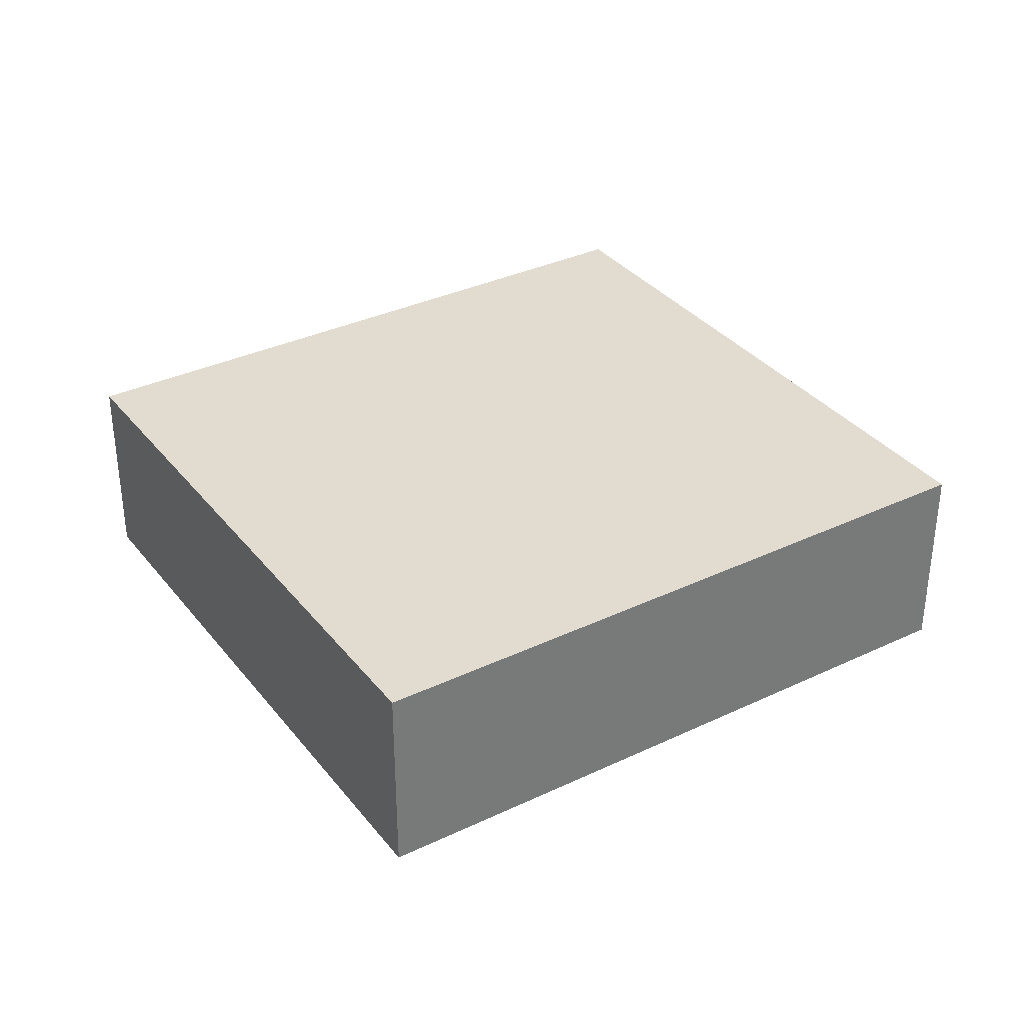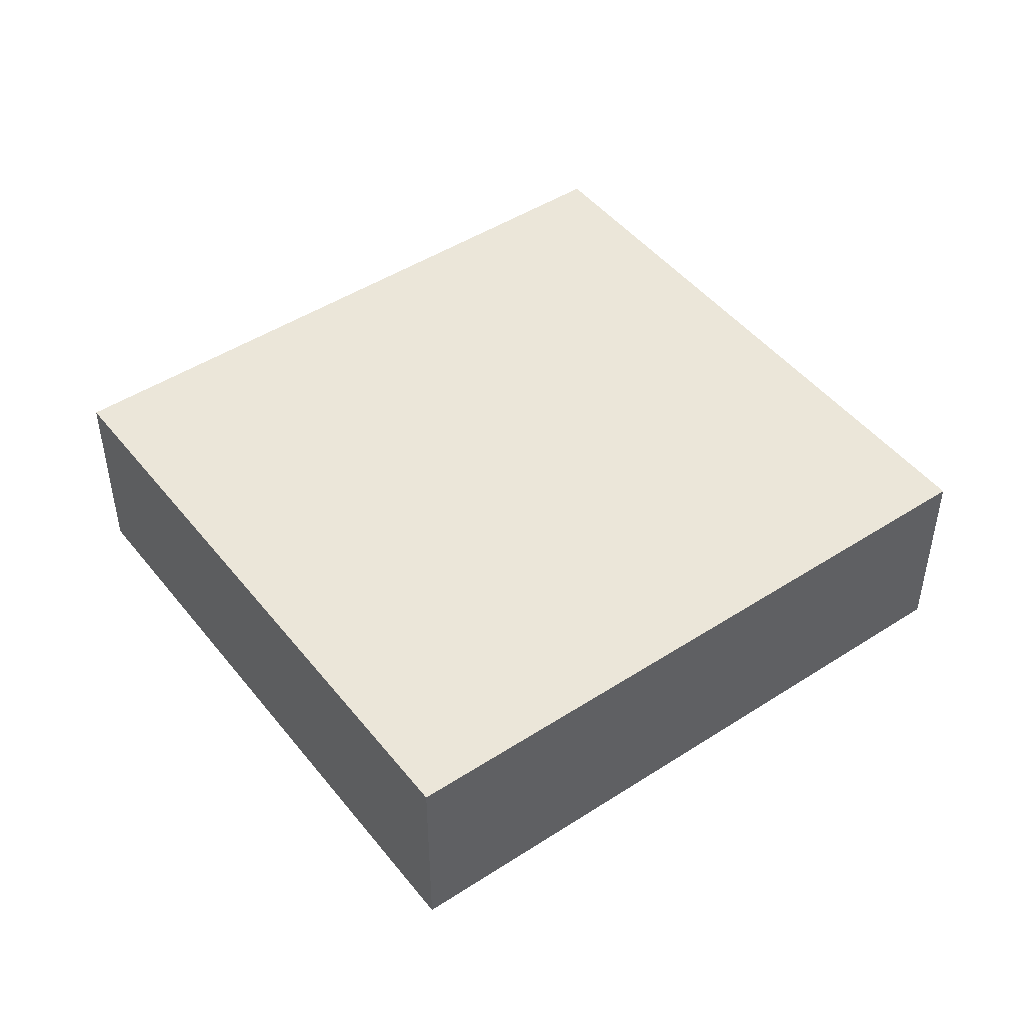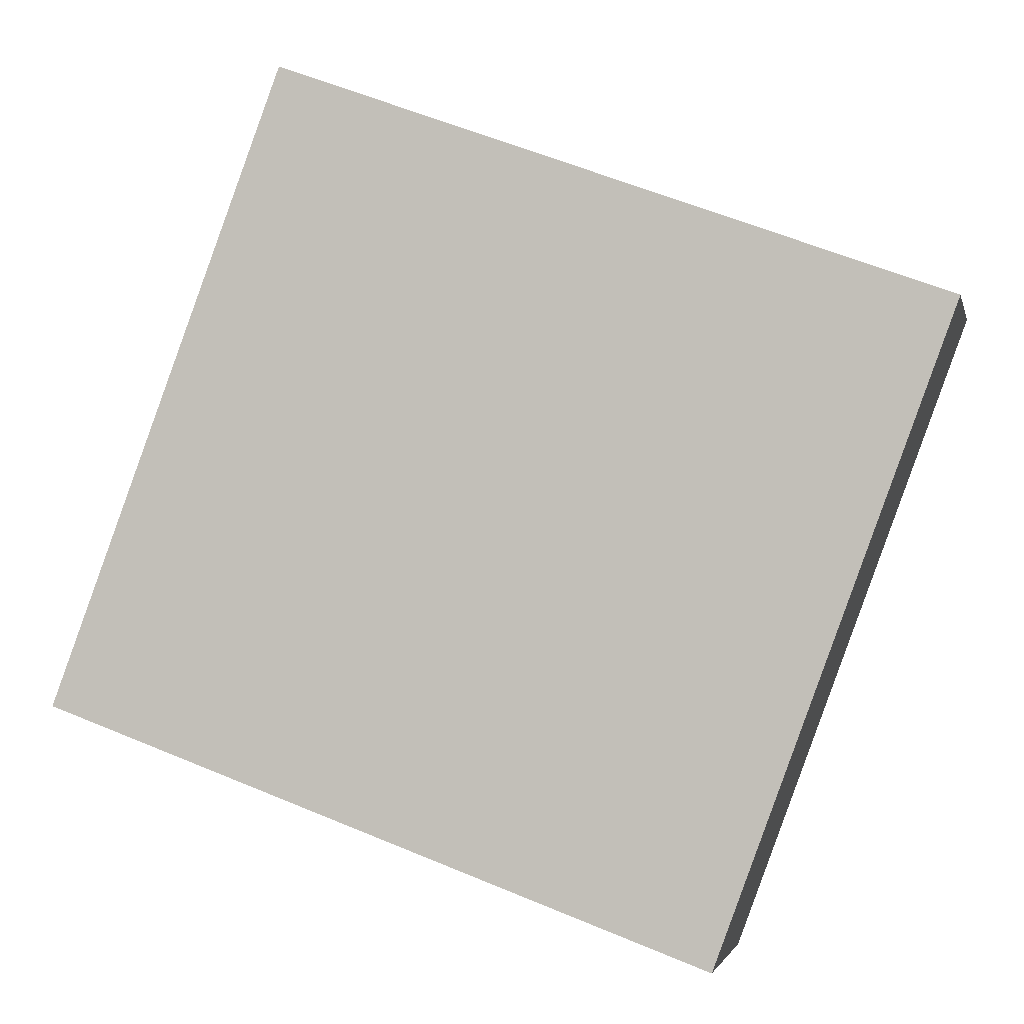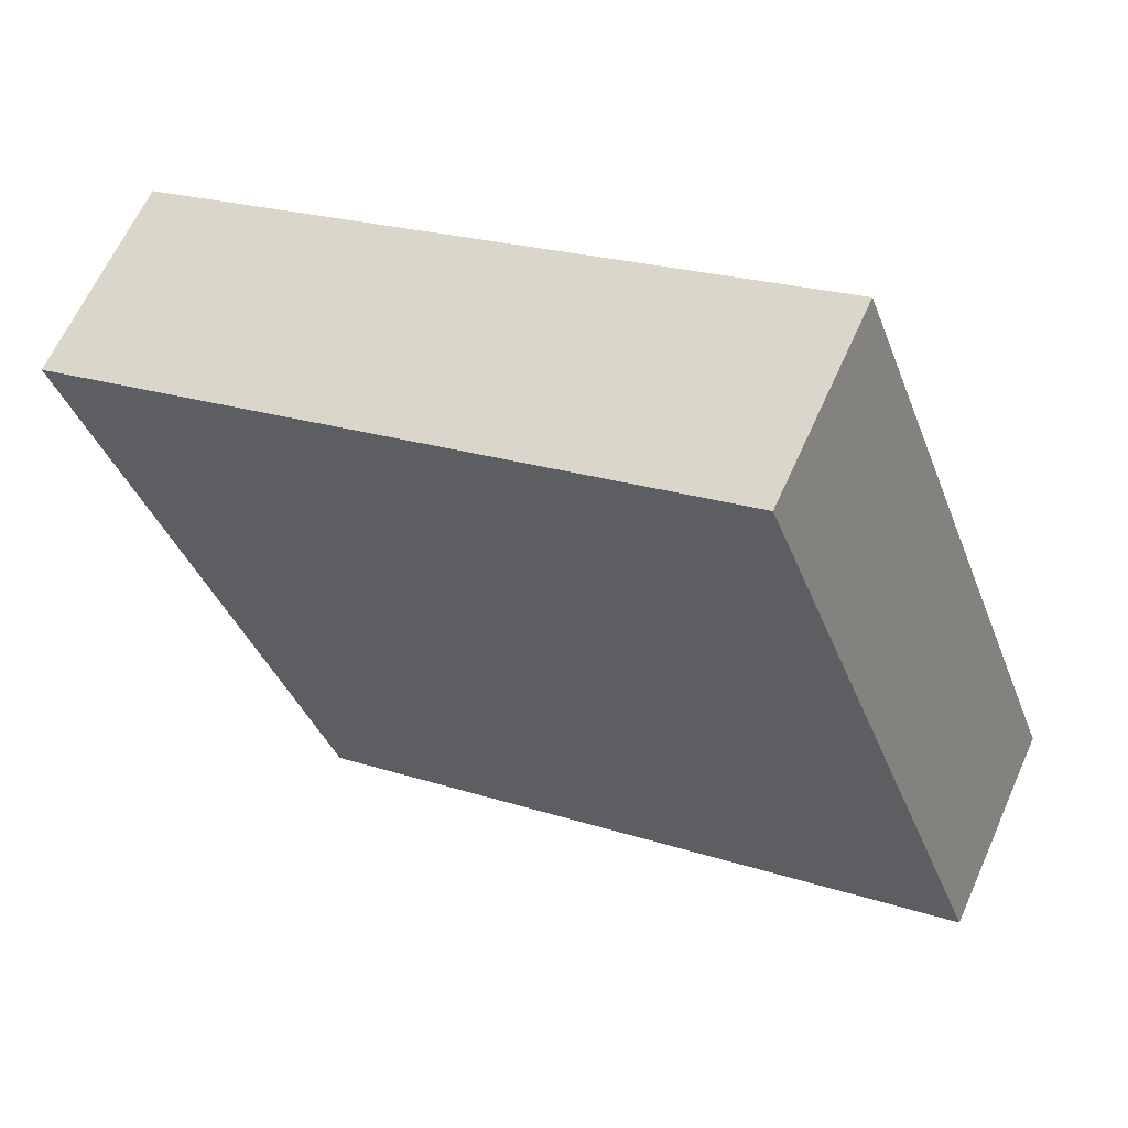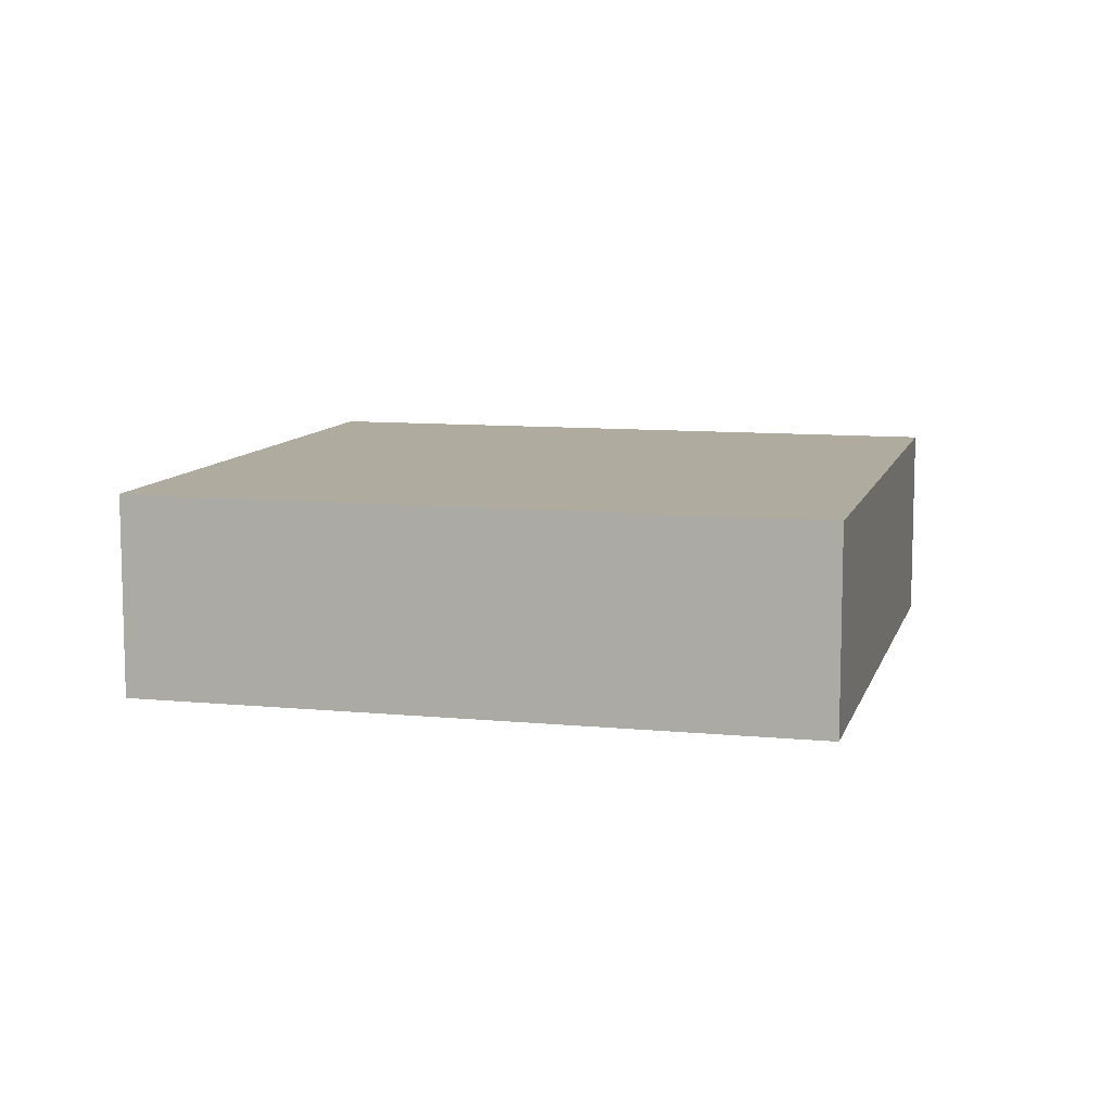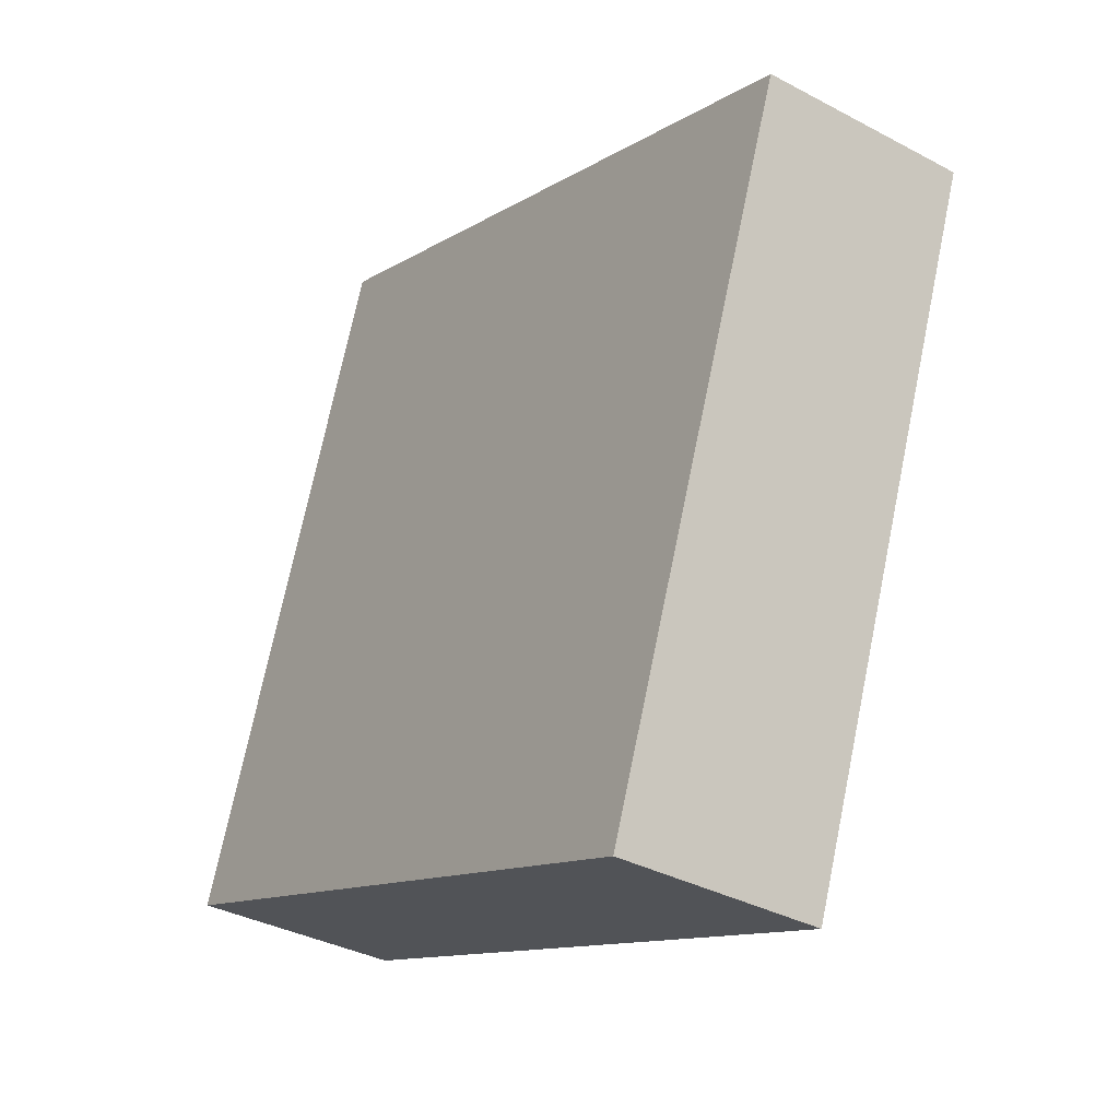
<metadata>
{"format":"obj","ext":"obj","renderer":"f3d","projection":"perspective","resolution":1024,"background":"white","views":[{"elev":34.4,"azim":-12.3,"up":"+Y"},{"elev":46.9,"azim":-16.0,"up":"+Y"},{"elev":-2.2,"azim":12.2,"up":"+Z"},{"elev":63.0,"azim":-156.0,"up":"+Z"},{"elev":9.6,"azim":-145.4,"up":"+Y"},{"elev":-35.3,"azim":54.7,"up":"+Z"}]}
</metadata>
<code>
v  0 3.338 2.044e-16
v  14.68 3.338 6.367
v  10.84 3.338 -4.008
v  3.835 3.338 10.38
v  14.68 -3.899e-16 6.367
v  10.84 2.454e-16 -4.008
v  0 0 0
v  3.835 -6.353e-16 10.38
g defaultobject
f 1 2 3
f 2 1 4
f 5 3 2
f 3 5 6
f 6 1 3
f 1 6 7
f 7 4 1
f 4 7 8
f 8 2 4
f 2 8 5
f 5 7 6
f 7 5 8

</code>
